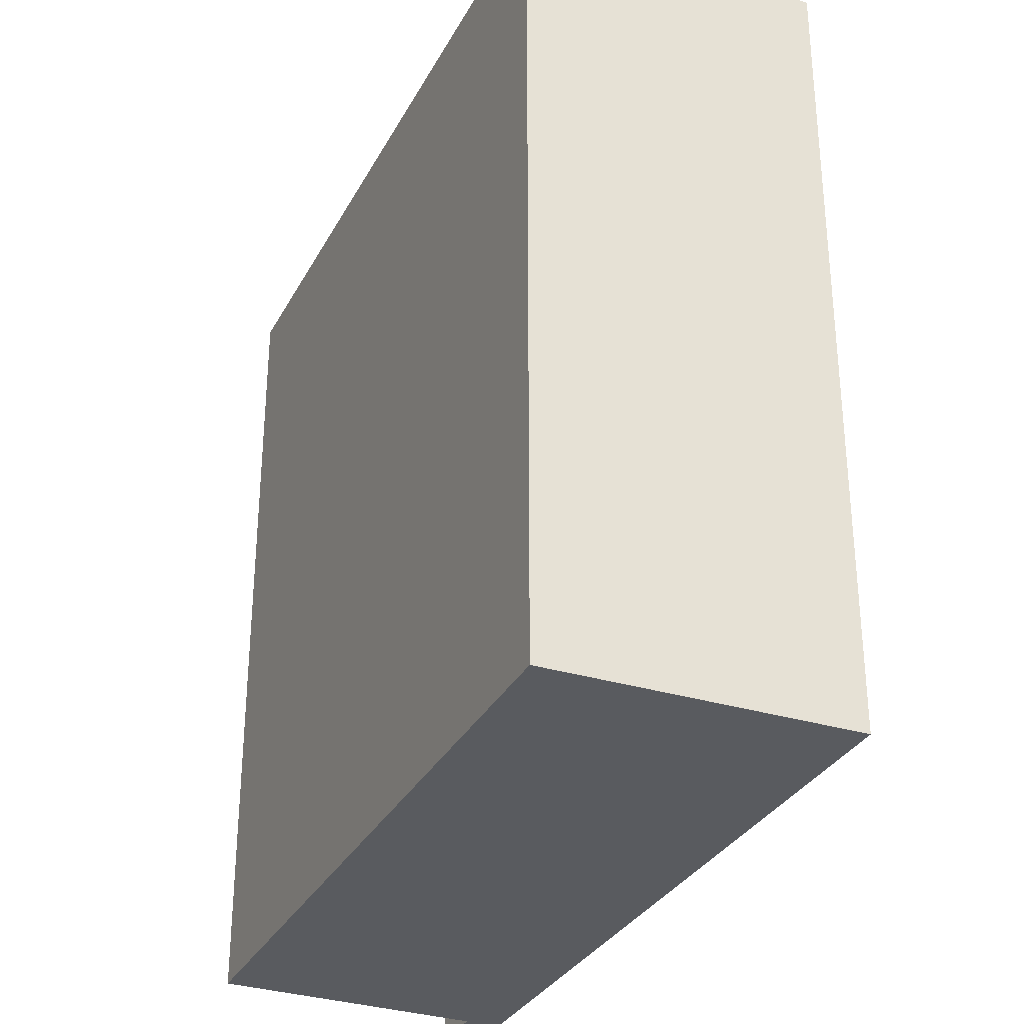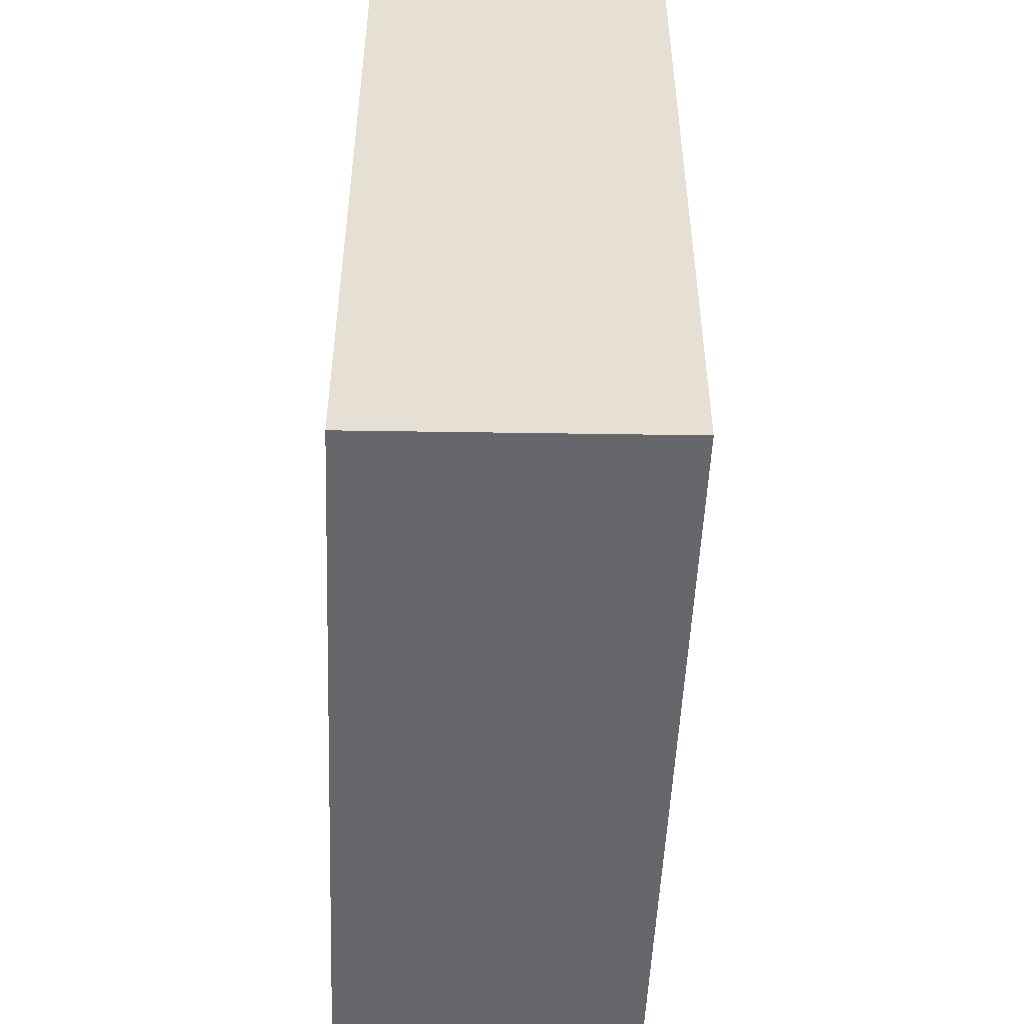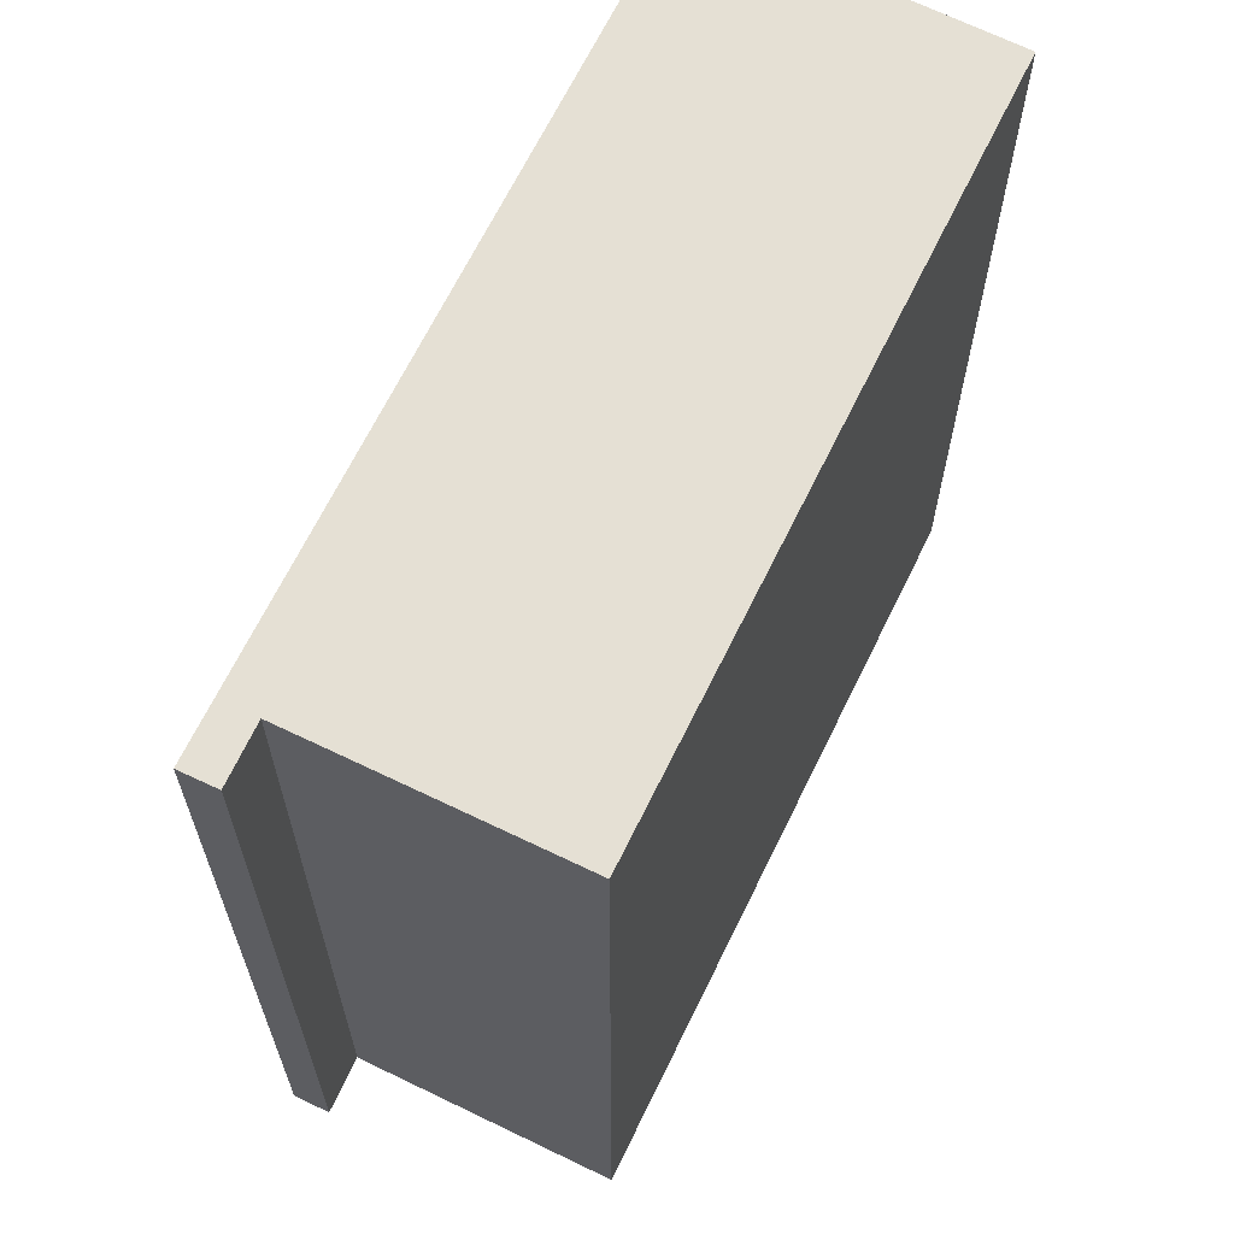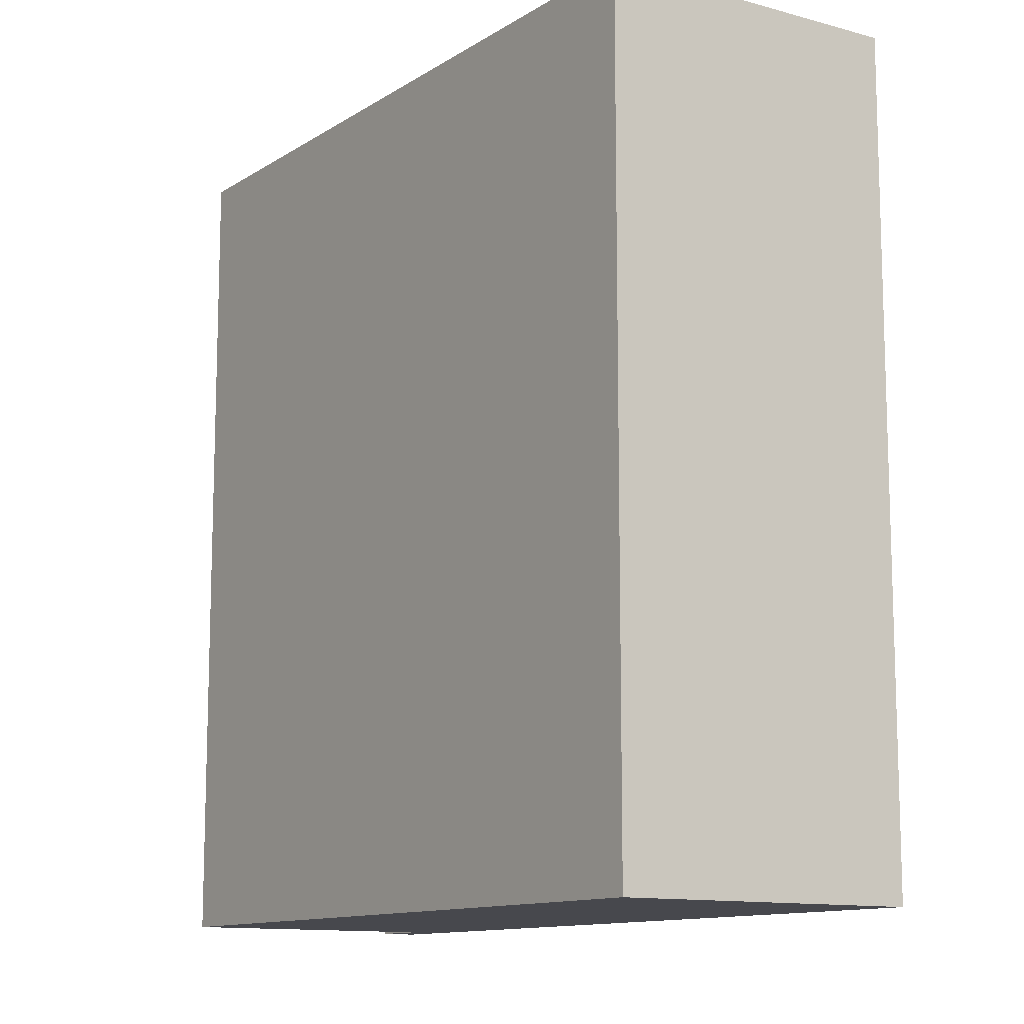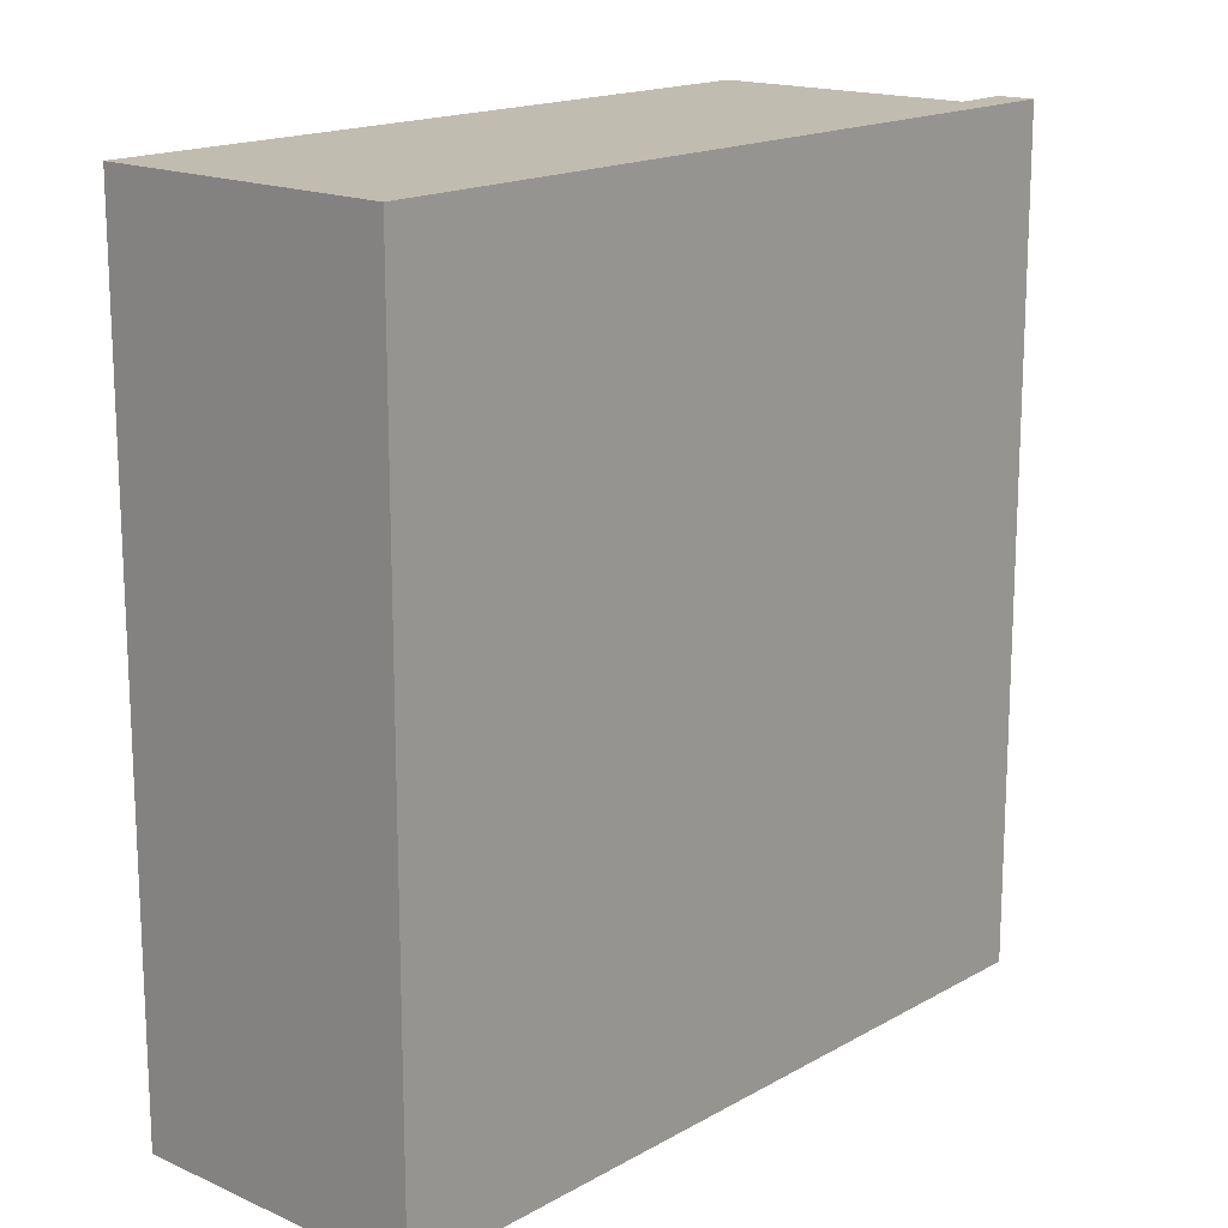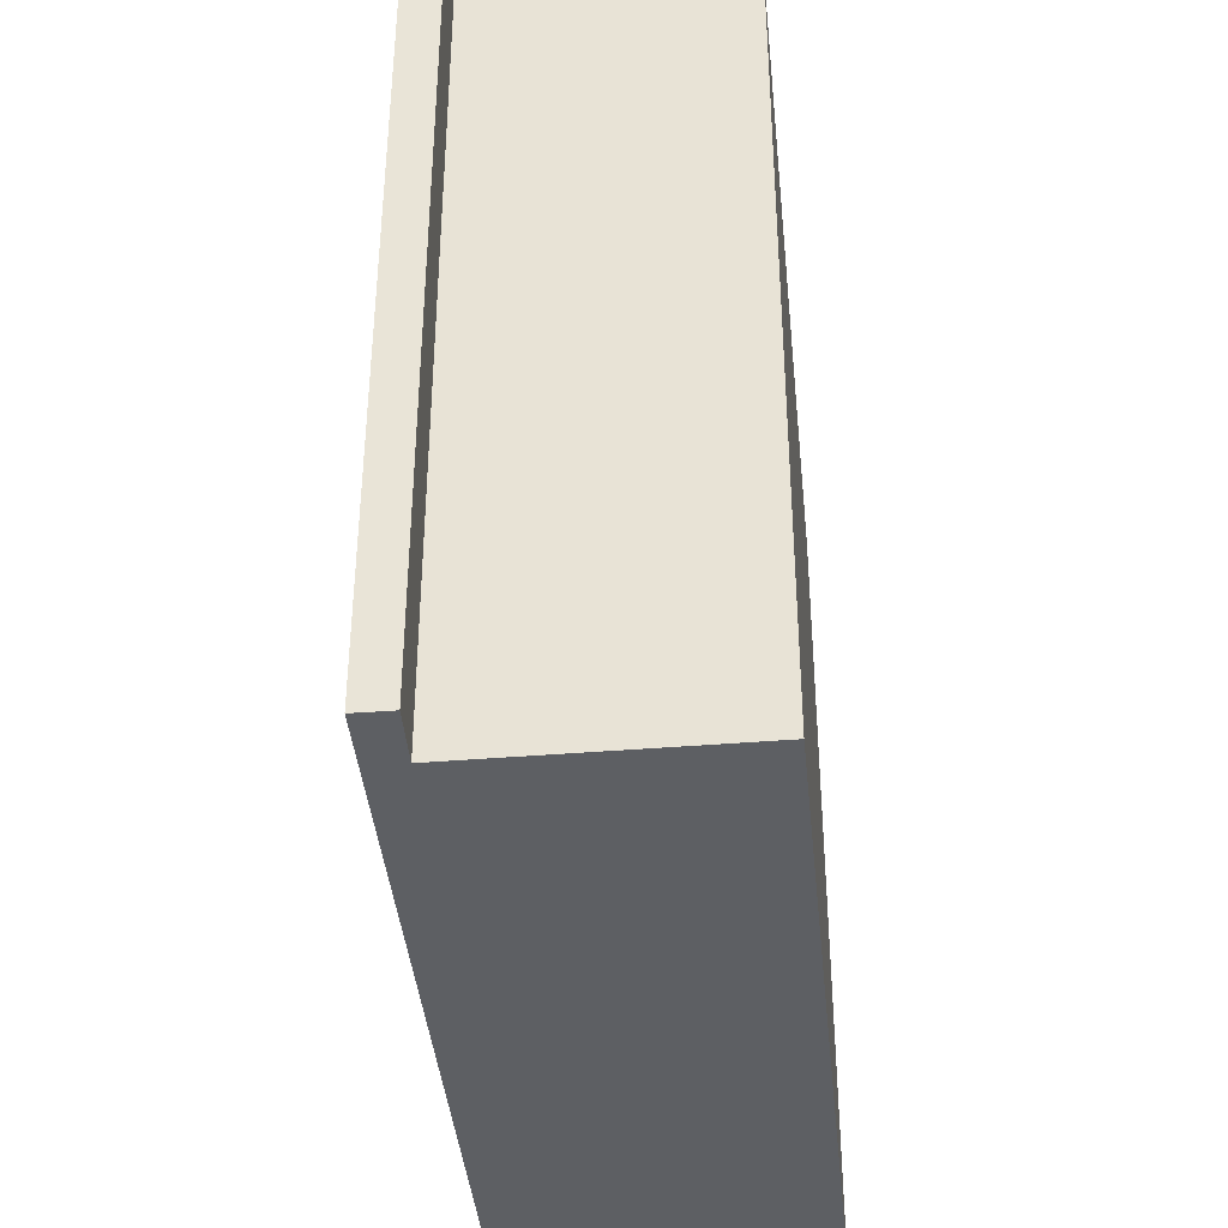
<metadata>
{"format":"obj","ext":"obj","renderer":"f3d","projection":"perspective","resolution":1024,"background":"white","views":[{"elev":-32.2,"azim":-96.5,"up":"+Y"},{"elev":-52.1,"azim":-74.5,"up":"+Y"},{"elev":65.3,"azim":133.6,"up":"+Y"},{"elev":-11.9,"azim":-106.9,"up":"+Y"},{"elev":16.5,"azim":-31.0,"up":"+Y"},{"elev":-40.0,"azim":113.4,"up":"+Y"}]}
</metadata>
<code>
v  0 5.381 3.295e-16
v  5.148 5.381 0.182
v  4.623 5.381 -1.473
v  3.835 5.381 0.858
v  2.896 5.381 1.165
v  0.568 5.381 1.925
v  5.582 5.381 0.288
v  5.507 5.381 0.059
v  5.582 -1.763e-17 0.288
v  3.835 -5.254e-17 0.858
v  0.568 -1.179e-16 1.925
v  2.896 -7.134e-17 1.165
v  5.507 -3.613e-18 0.059
v  5.148 -1.114e-17 0.182
v  4.623 9.02e-17 -1.473
v  0 0 0
g defaultobject
f 1 2 3
f 2 1 4
f 4 1 5
f 5 1 6
f 2 7 8
f 7 2 4
f 4 9 7
f 9 4 5
f 9 5 6
f 9 6 10
f 10 6 11
f 10 11 12
f 9 8 7
f 8 9 13
f 14 3 2
f 3 14 15
f 13 2 8
f 2 13 14
f 15 1 3
f 1 15 16
f 16 6 1
f 6 16 11
f 10 13 9
f 13 10 14
f 14 10 15
f 15 10 16
f 16 10 12
f 16 12 11

</code>
